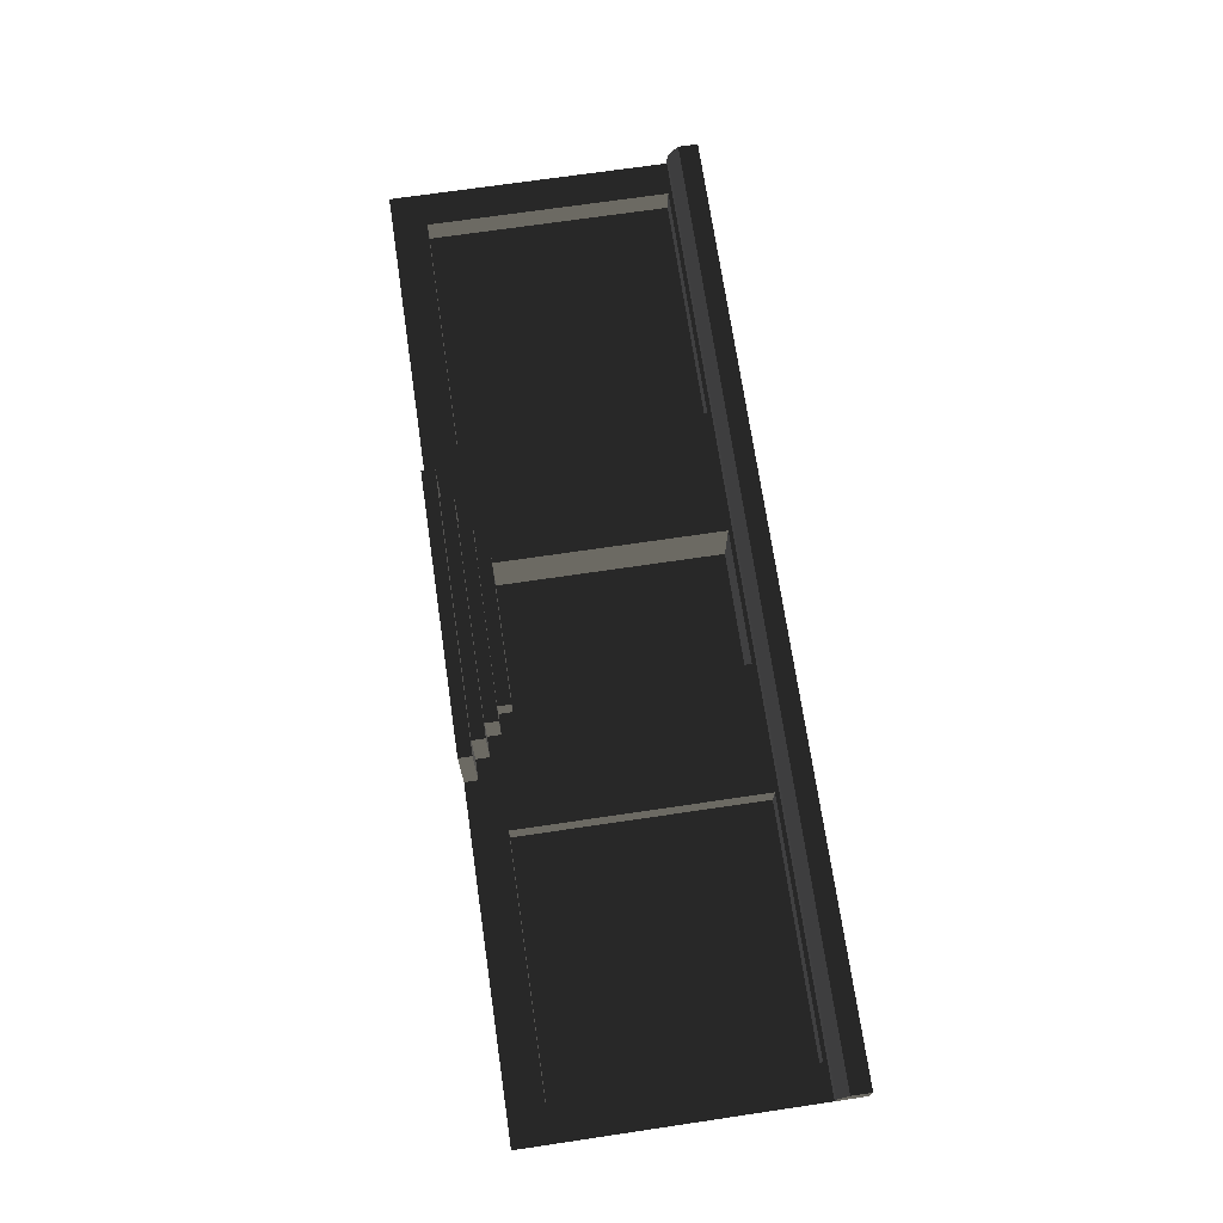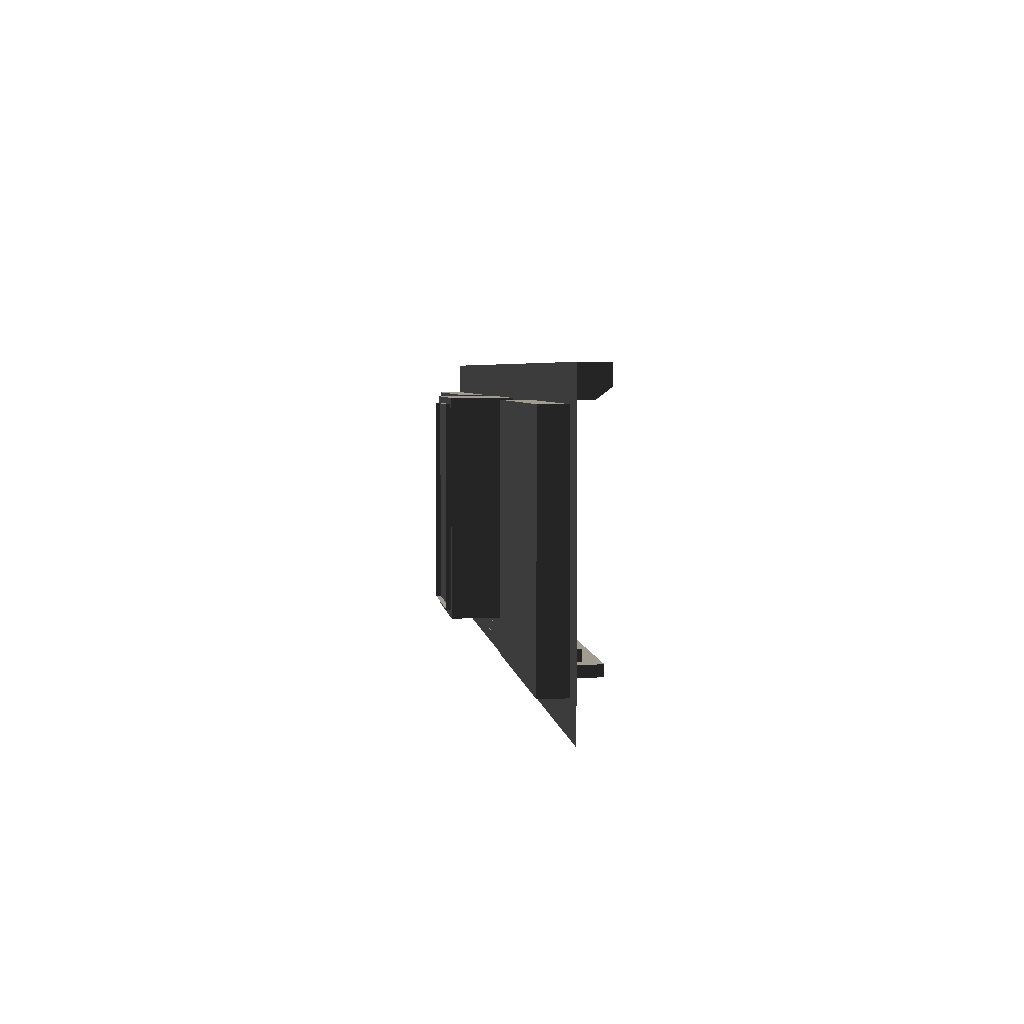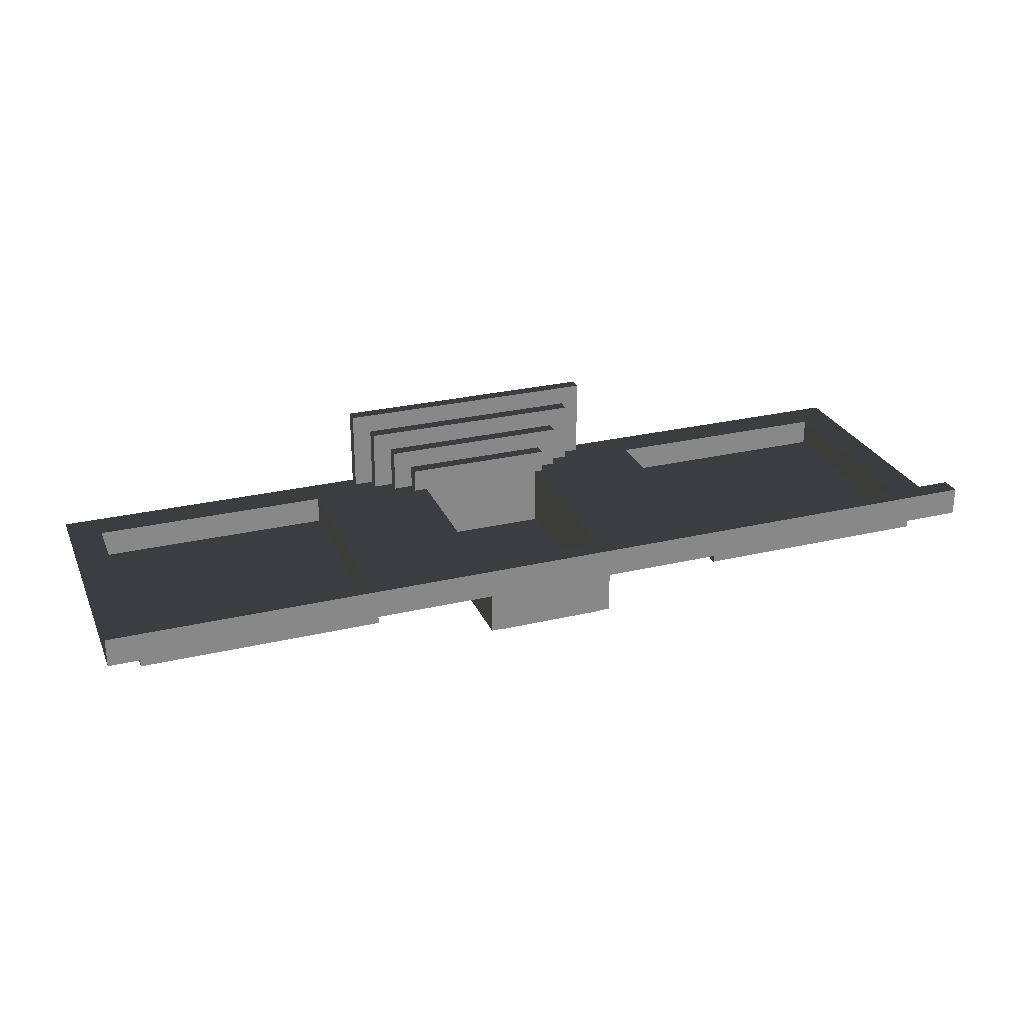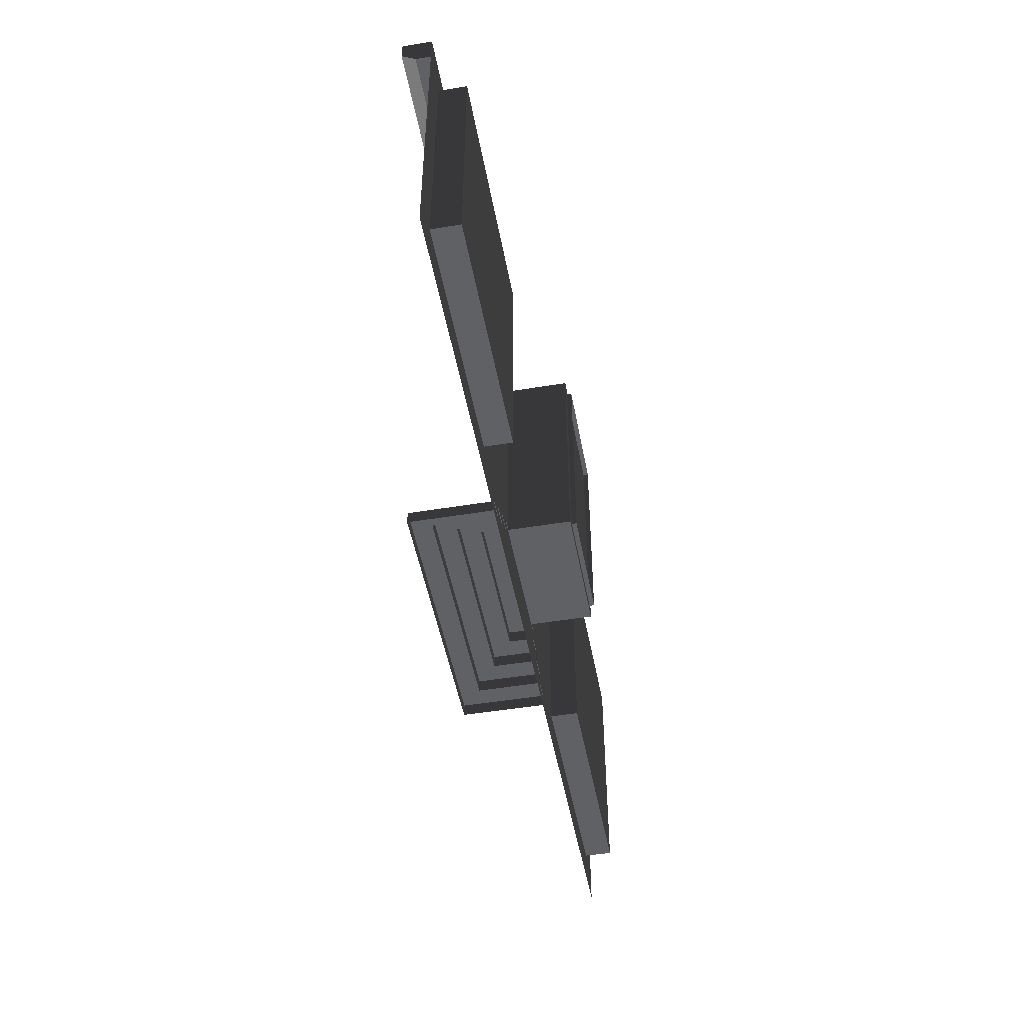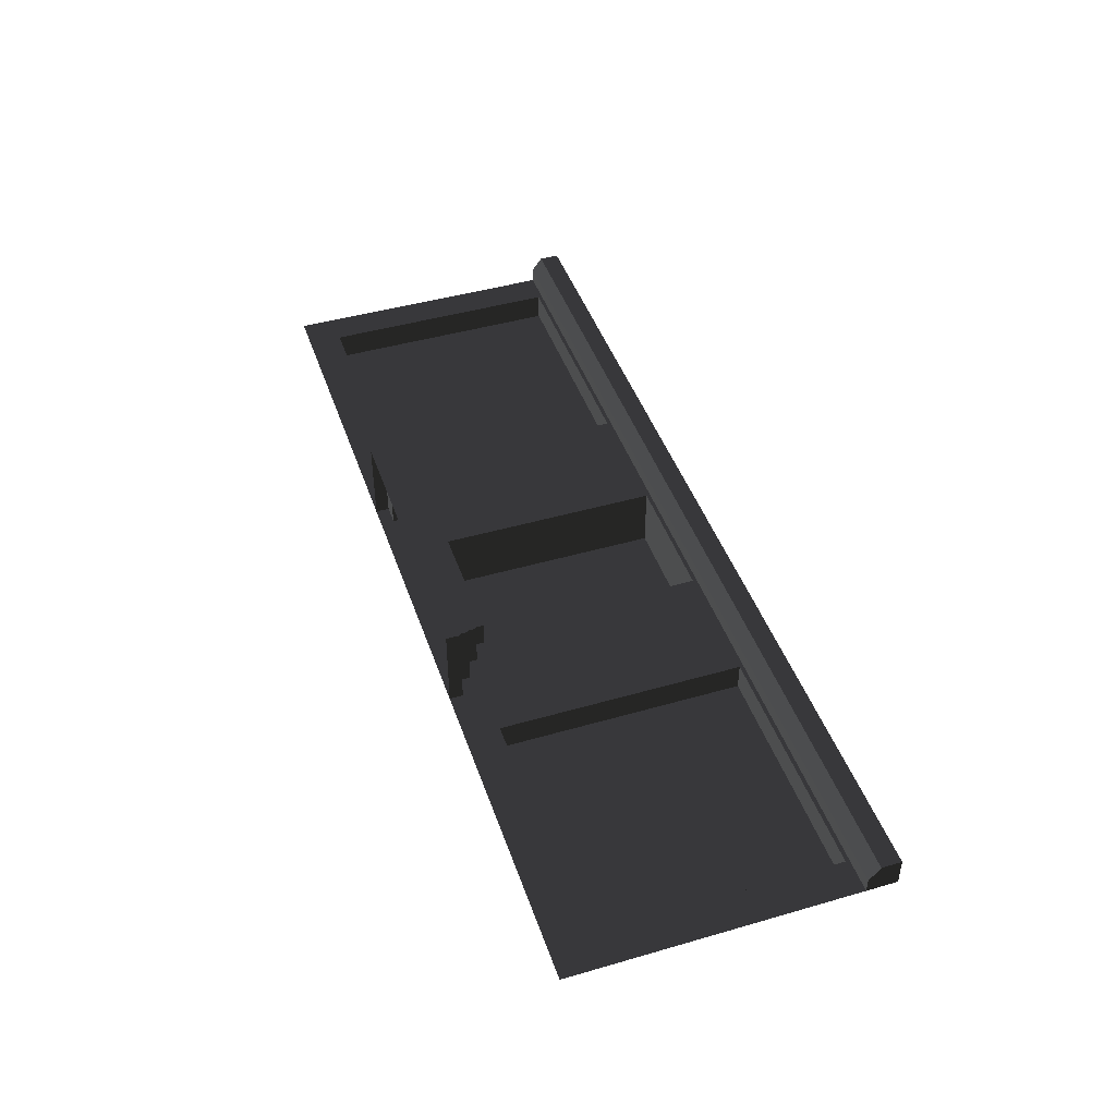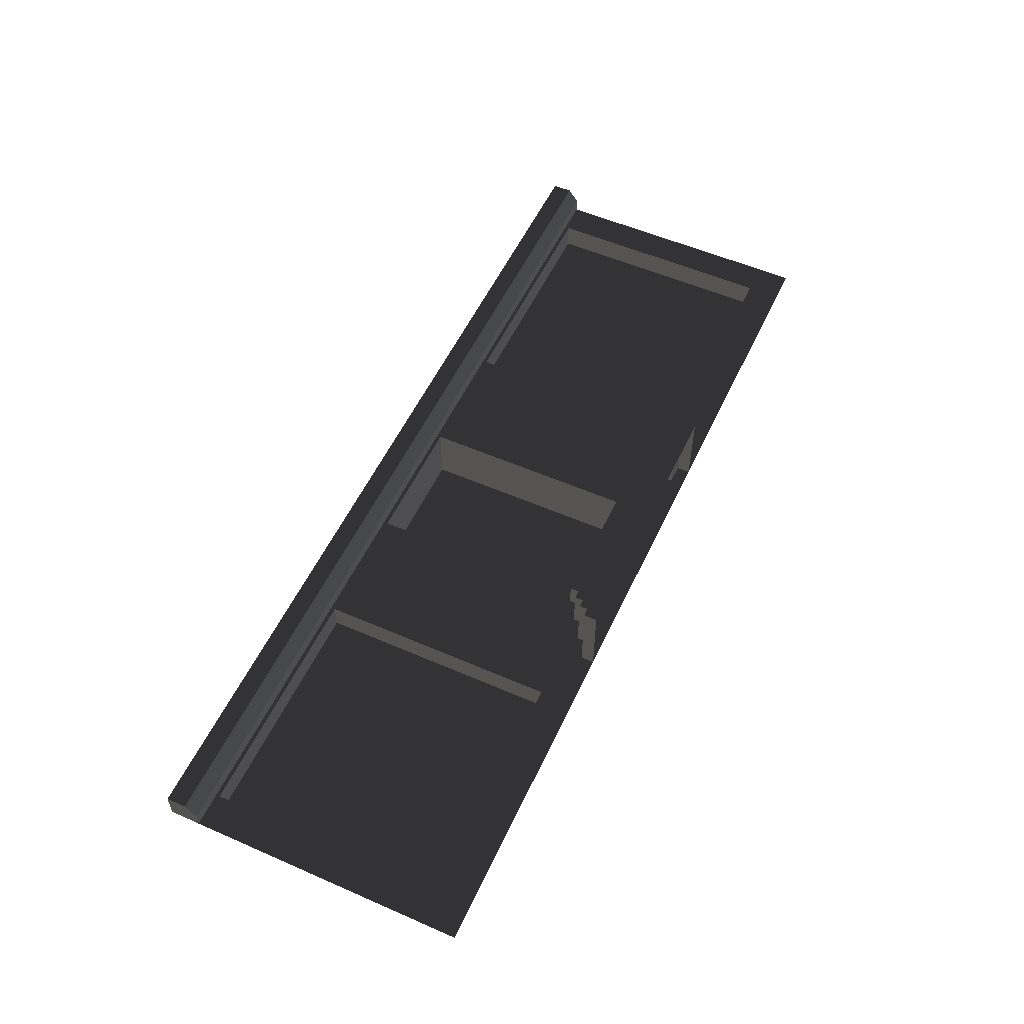
<metadata>
{"format":"obj","ext":"obj","renderer":"f3d","projection":"perspective","resolution":1024,"background":"white","views":[{"elev":70.9,"azim":81.6,"up":"+Z"},{"elev":4.4,"azim":-97.4,"up":"+Y"},{"elev":27.1,"azim":159.9,"up":"+Z"},{"elev":-48.7,"azim":100.4,"up":"+Y"},{"elev":44.7,"azim":71.4,"up":"+Z"},{"elev":54.7,"azim":-65.2,"up":"+Z"}]}
</metadata>
<code>
v 140.1 17.34 -14.08
v 17.34 140.1 -14.08
v 140.1 140.1 -14.08
v 17.34 17.34 -14.08
v 17.34 17.34 -0.0002233
v 140.1 17.34 -14.08
v 140.1 17.34 7.408e-05
v 17.34 17.34 -14.08
v 140.1 17.34 7.408e-05
v 140.1 140.1 -14.08
v 140.1 140.1 7.408e-05
v 140.1 17.34 -14.08
v 140.1 140.1 7.408e-05
v 17.34 140.1 -14.08
v 17.34 140.1 -0.0002233
v 140.1 140.1 -14.08
v 17.34 140.1 -0.0002233
v 17.34 17.34 -14.08
v 17.34 17.34 -0.0002233
v 17.34 140.1 -14.08
v 0.002019 142.1 7.465
v 157.5 147.5 14.54
v 157.5 142.1 7.466
v 0.00201 147.5 14.54
v 0.002027 142.1 -0.000244
v 157.5 142.1 7.466
v 157.5 142.1 0.00017
v 0.002019 142.1 7.465
v 157.5 157.5 0.00017
v 0.00201 157.5 14.54
v 0.002027 157.5 -0.000244
v 157.5 157.5 14.54
v 0.002027 142.1 -0.000244
v 0.00201 147.5 14.54
v 0.002019 142.1 7.465
v 0.00201 157.5 14.54
v 0.002027 157.5 -0.000244
v 0.00201 147.5 14.54
v 157.5 157.5 14.54
v 157.5 147.5 14.54
v 0.00201 157.5 14.54
v 270 140.1 -31.63
v 202.5 26.47 -31.64
v 202.5 140.1 -31.64
v 270 26.47 -31.63
v 270 26.47 0.000455
v 270 140.1 -31.63
v 270 140.1 0.000455
v 270 26.47 -31.63
v 270 140.1 0.000455
v 202.5 140.1 -31.64
v 202.5 140.1 0.000299
v 270 140.1 -31.63
v 202.5 140.1 0.000299
v 202.5 26.47 -31.64
v 202.5 26.47 0.000299
v 202.5 140.1 -31.64
v 202.5 26.47 0.000299
v 270 26.47 -31.63
v 270 26.47 0.000455
v 202.5 26.47 -31.64
v 198.4 26.47 12.25
v 276.9 26.47 -0.2446
v 276.9 26.47 12.25
v 198.4 26.47 -0.2449
v 296.9 13.23 32.25
v 178.4 6.617 32.25
v 178.4 13.23 32.25
v 296.9 6.617 32.25
v 296.9 13.23 -0.2446
v 296.9 6.617 32.25
v 296.9 13.23 32.25
v 296.9 6.617 -0.2446
v 178.4 13.23 32.25
v 178.4 6.617 -0.2449
v 178.4 13.23 -0.2449
v 178.4 6.617 32.25
v 276.9 26.47 12.25
v 198.4 19.85 12.25
v 198.4 26.47 12.25
v 276.9 19.85 12.25
v 286.9 19.85 22.25
v 188.4 13.23 22.25
v 188.4 19.85 22.25
v 286.9 13.23 22.25
v 168.4 -7.627e-06 42.25
v 306.9 6.617 42.25
v 306.9 -1.349e-05 42.25
v 168.4 6.617 42.25
v 276.9 26.47 -0.2446
v 276.9 19.85 12.25
v 276.9 26.47 12.25
v 276.9 19.85 -0.2446
v 286.9 19.85 -0.2446
v 286.9 13.23 22.25
v 286.9 19.85 22.25
v 286.9 13.23 -0.2446
v 306.9 -1.349e-05 42.25
v 306.9 6.617 -0.2446
v 306.9 -1.349e-05 -0.2446
v 306.9 6.617 42.25
v 198.4 26.47 12.25
v 198.4 19.85 -0.2449
v 198.4 26.47 -0.2449
v 198.4 19.85 12.25
v 188.4 19.85 22.25
v 188.4 13.23 -0.2449
v 188.4 19.85 -0.2449
v 188.4 13.23 22.25
v 168.4 -7.627e-06 -0.2449
v 168.4 6.617 42.25
v 168.4 -7.627e-06 42.25
v 168.4 6.617 -0.2449
v 286.9 19.85 22.25
v 276.9 19.85 -0.2446
v 286.9 19.85 -0.2446
v 276.9 19.85 12.25
v 188.4 19.85 22.25
v 198.4 19.85 12.25
v 188.4 19.85 -0.2449
v 198.4 19.85 -0.2449
v 296.9 13.23 32.25
v 286.9 13.23 -0.2446
v 296.9 13.23 -0.2446
v 286.9 13.23 22.25
v 178.4 13.23 32.25
v 188.4 13.23 22.25
v 178.4 13.23 -0.2449
v 188.4 13.23 -0.2449
v 306.9 6.617 42.25
v 296.9 6.617 -0.2446
v 306.9 6.617 -0.2446
v 296.9 6.617 32.25
v 168.4 6.617 42.25
v 178.4 6.617 32.25
v 168.4 6.617 -0.2449
v 178.4 6.617 -0.2449
v 157.5 142.1 7.466
v 315 147.5 14.54
v 315 142.1 7.466
v 157.5 147.5 14.54
v 157.5 142.1 0.00017
v 315 142.1 7.466
v 315 142.1 0.000584
v 157.5 142.1 7.466
v 315 157.5 0.0004338
v 157.5 157.5 14.54
v 157.5 157.5 0.00017
v 315 157.5 14.54
v 157.5 147.5 14.54
v 315 157.5 14.54
v 315 147.5 14.54
v 157.5 157.5 14.54
v 206.2 30.68 -29.73
v 264.5 30.68 -34.04
v 206.2 30.68 -34.04
v 264.5 30.68 -29.73
v 206.2 136.8 -29.73
v 264.5 136.8 -34.04
v 264.5 136.8 -29.73
v 206.2 136.8 -34.04
v 206.2 30.68 -29.73
v 264.5 136.8 -29.73
v 264.5 30.68 -29.73
v 206.2 136.8 -29.73
v 264.5 30.68 -29.73
v 264.5 136.8 -34.04
v 264.5 30.68 -34.04
v 264.5 136.8 -29.73
v 206.2 30.68 -34.04
v 206.2 136.8 -29.73
v 206.2 30.68 -29.73
v 206.2 136.8 -34.04
v 455.1 17.34 -14.08
v 332.3 140.1 -14.08
v 455.1 140.1 -14.08
v 332.3 17.34 -14.08
v 332.3 17.34 0.0006047
v 455.1 17.34 -14.08
v 455.1 17.34 0.0009021
v 332.3 17.34 -14.08
v 455.1 17.34 0.0009021
v 455.1 140.1 -14.08
v 455.1 140.1 0.0009021
v 455.1 17.34 -14.08
v 455.1 140.1 0.0009021
v 332.3 140.1 -14.08
v 332.3 140.1 0.0006047
v 455.1 140.1 -14.08
v 332.3 140.1 0.0006047
v 332.3 17.34 -14.08
v 332.3 17.34 0.0006047
v 332.3 140.1 -14.08
v 315 142.1 7.466
v 472.4 147.5 14.54
v 472.4 142.1 7.467
v 315 147.5 14.54
v 315 142.1 0.000584
v 472.4 142.1 7.467
v 472.4 142.1 0.000998
v 315 142.1 7.466
v 472.4 157.5 0.000998
v 315 157.5 14.54
v 315 157.5 0.0004338
v 472.4 157.5 14.54
v 315 147.5 14.54
v 472.4 157.5 14.54
v 472.4 147.5 14.54
v 315 157.5 14.54
v 472.4 142.1 0.000998
v 472.4 157.5 14.54
v 472.4 157.5 0.000998
v 472.4 147.5 14.54
v 472.4 142.1 7.467
v 332.3 17.34 0.0006047
v 472.4 -2.053e-05 0.000998
v 315 -1.349e-05 0.0006591
v 315 157.5 0.0002085
v 455.1 17.34 0.0009021
v 332.3 140.1 0.0006047
v 455.1 140.1 0.0009021
v 472.4 157.5 0.000998
v 202.5 140.1 0.000299
v 157.5 -7.04e-06 0.00017
v 157.5 157.5 0.00017
v 315 157.5 0.0002085
v 202.5 26.47 0.000299
v 270 140.1 0.000455
v 270 26.47 0.000455
v 315 -1.349e-05 0.0006591
v 140.1 140.1 7.408e-05
v 0.0003755 157.5 -0.02104
v 157.5 157.5 0.00017
v 157.5 -7.04e-06 0.00017
v 17.34 140.1 -0.0002233
v 140.1 17.34 7.408e-05
v 17.34 17.34 -0.0002233
v 7.509e-05 0 -1.877e-05
g B6_Store3x_7353_56
f 1 3 2
f 2 4 1
f 5 7 6
f 6 8 5
f 9 11 10
f 10 12 9
f 13 15 14
f 14 16 13
f 17 19 18
f 18 20 17
f 21 23 22
f 22 24 21
f 25 27 26
f 26 28 25
f 29 31 30
f 30 32 29
f 33 35 34
f 33 34 36
f 33 36 37
f 38 40 39
f 39 41 38
f 42 44 43
f 43 45 42
f 46 48 47
f 47 49 46
f 50 52 51
f 51 53 50
f 54 56 55
f 55 57 54
f 58 60 59
f 59 61 58
f 62 64 63
f 63 65 62
f 66 68 67
f 67 69 66
f 70 72 71
f 71 73 70
f 74 76 75
f 75 77 74
f 78 80 79
f 79 81 78
f 82 84 83
f 83 85 82
f 86 88 87
f 87 89 86
f 90 92 91
f 91 93 90
f 94 96 95
f 95 97 94
f 98 100 99
f 99 101 98
f 102 104 103
f 103 105 102
f 106 108 107
f 107 109 106
f 110 112 111
f 111 113 110
f 114 116 115
f 115 117 114
f 118 114 117
f 117 119 118
f 120 118 119
f 119 121 120
f 122 124 123
f 123 125 122
f 126 122 125
f 125 127 126
f 128 126 127
f 127 129 128
f 130 132 131
f 131 133 130
f 134 130 133
f 133 135 134
f 136 134 135
f 135 137 136
f 138 140 139
f 139 141 138
f 142 144 143
f 143 145 142
f 146 148 147
f 147 149 146
f 150 152 151
f 151 153 150
f 154 156 155
f 155 157 154
f 158 160 159
f 159 161 158
f 162 164 163
f 163 165 162
f 166 168 167
f 167 169 166
f 170 172 171
f 171 173 170
f 174 176 175
f 175 177 174
f 178 180 179
f 179 181 178
f 182 184 183
f 183 185 182
f 186 188 187
f 187 189 186
f 190 192 191
f 191 193 190
f 194 196 195
f 195 197 194
f 198 200 199
f 199 201 198
f 202 204 203
f 203 205 202
f 206 208 207
f 207 209 206
f 210 212 211
f 210 211 213
f 210 213 214
f 215 217 216
f 218 217 215
f 216 219 215
f 215 220 218
f 221 219 216
f 218 220 221
f 216 222 221
f 221 222 218
f 223 225 224
f 226 225 223
f 224 227 223
f 223 228 226
f 229 227 224
f 226 228 229
f 224 230 229
f 229 230 226
f 231 233 232
f 234 233 231
f 232 235 231
f 231 236 234
f 237 235 232
f 234 236 237
f 232 238 237
f 237 238 234

</code>
